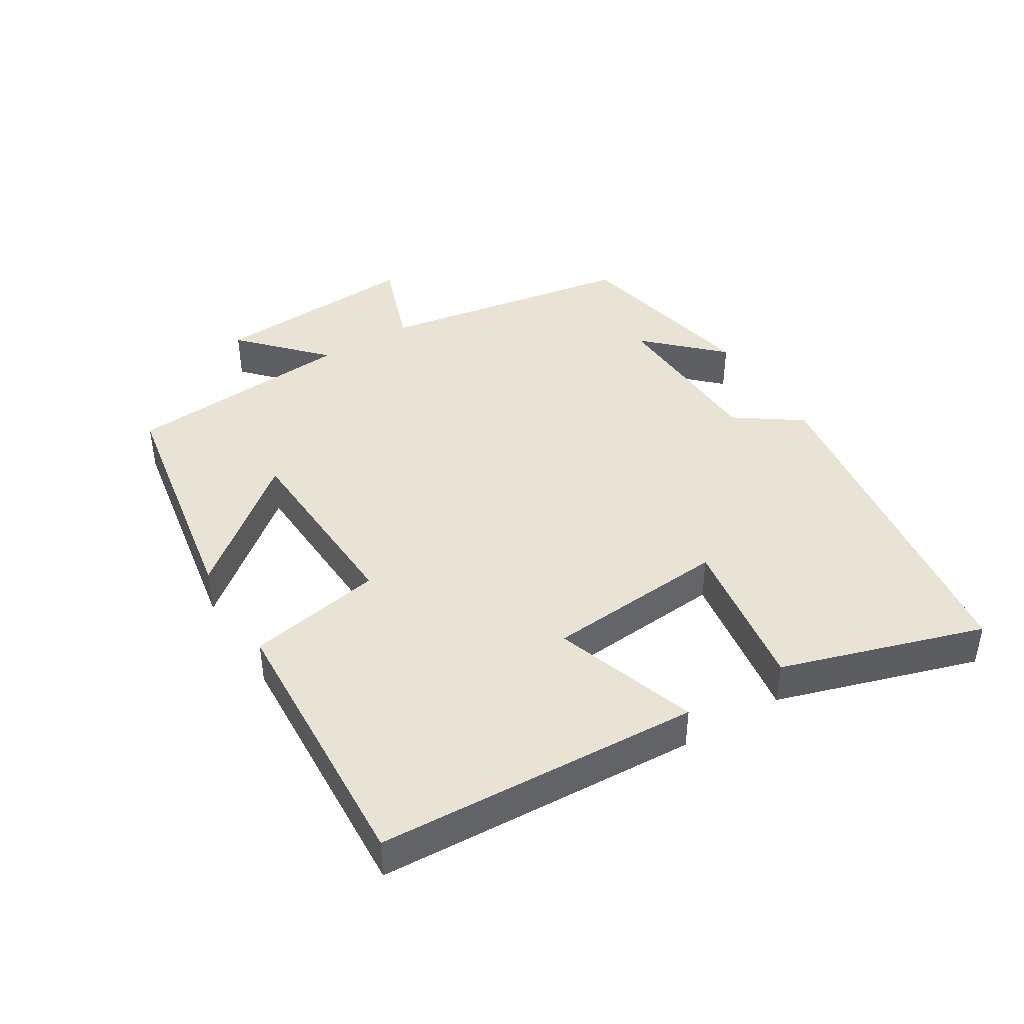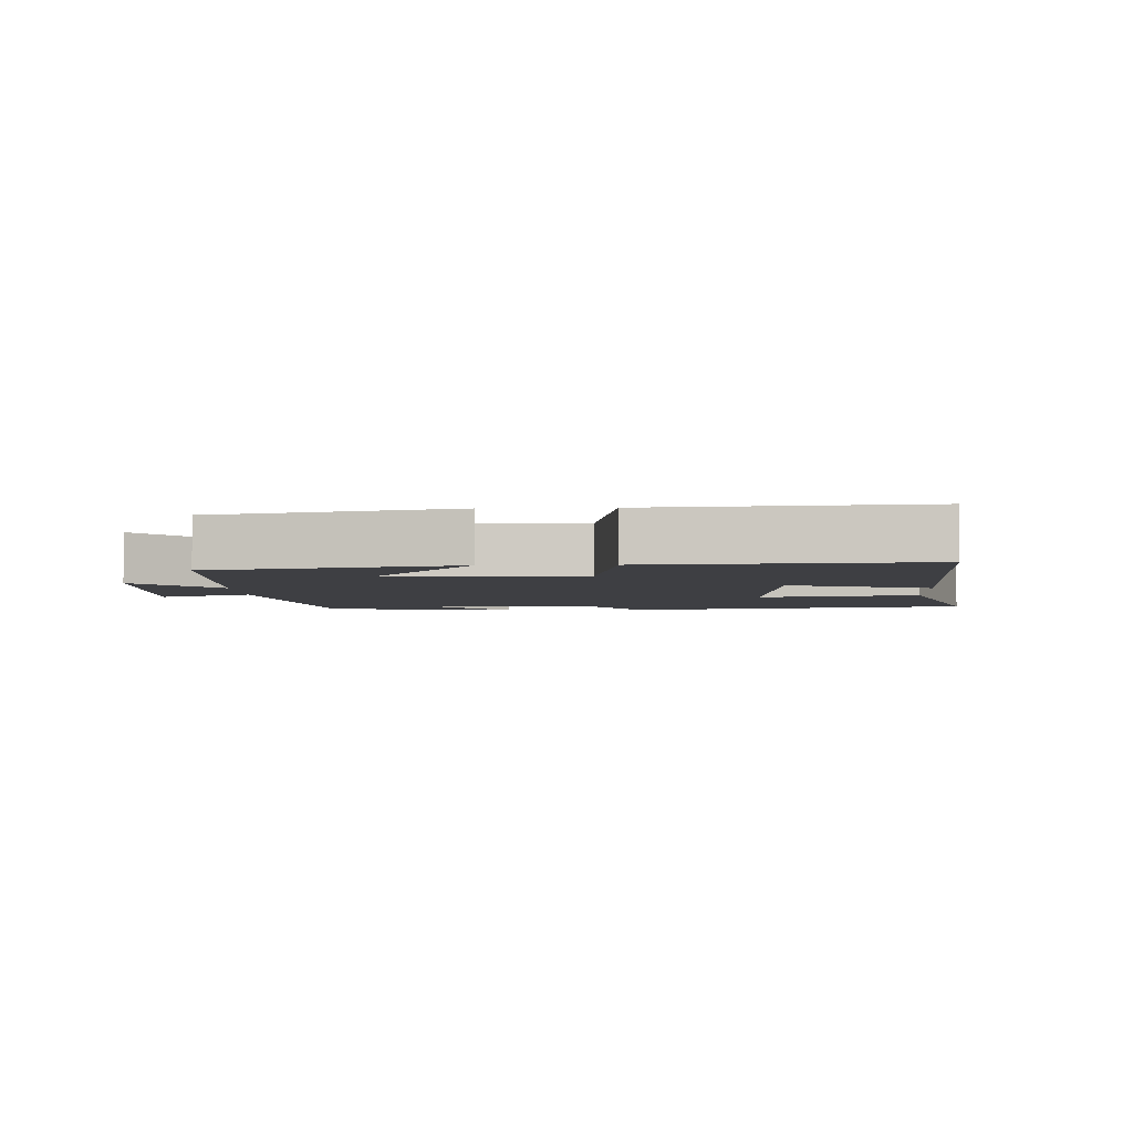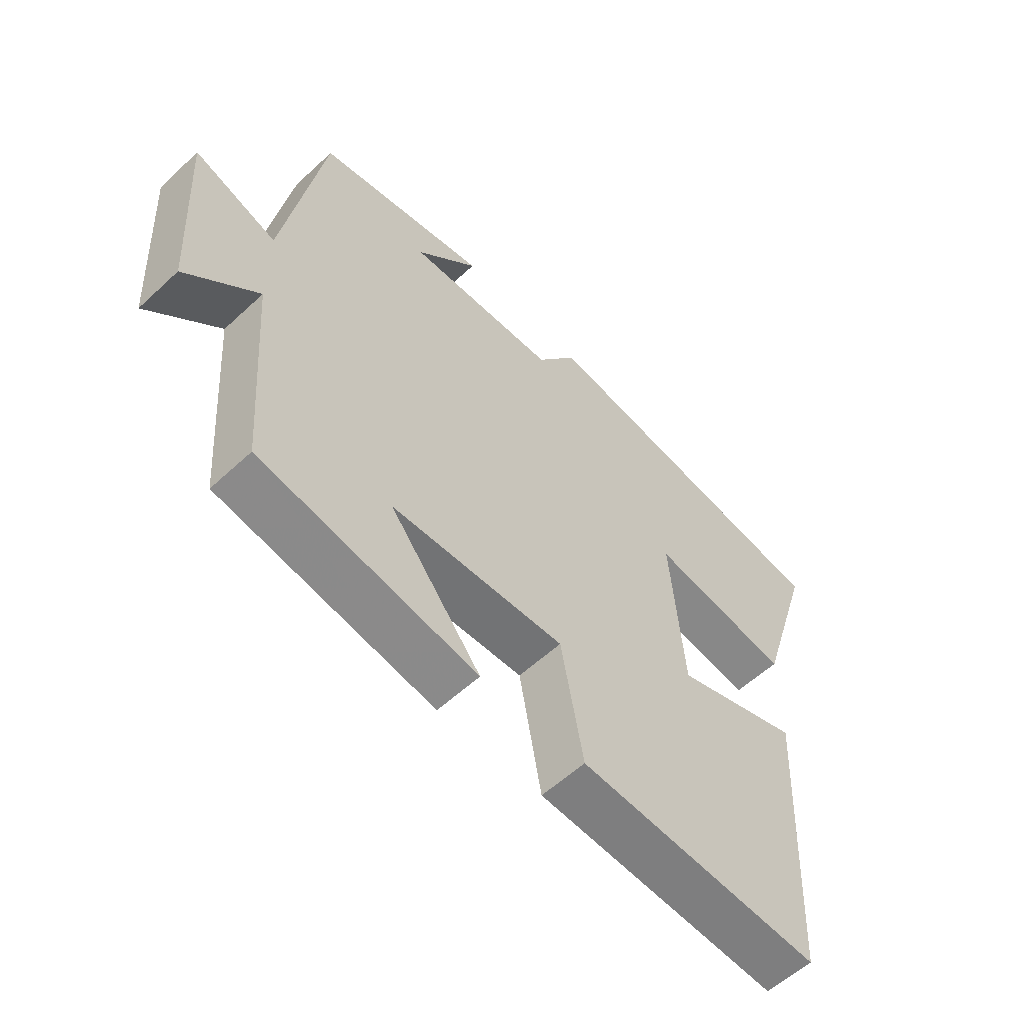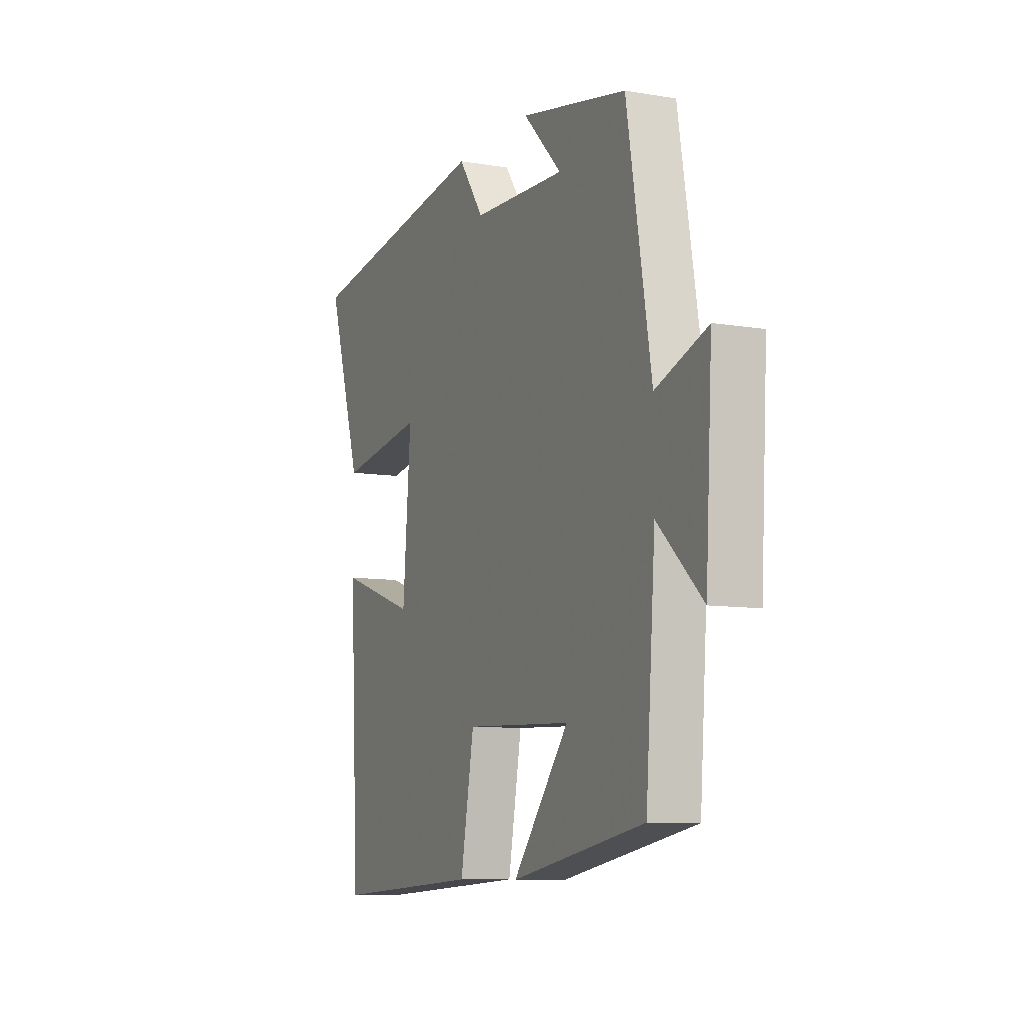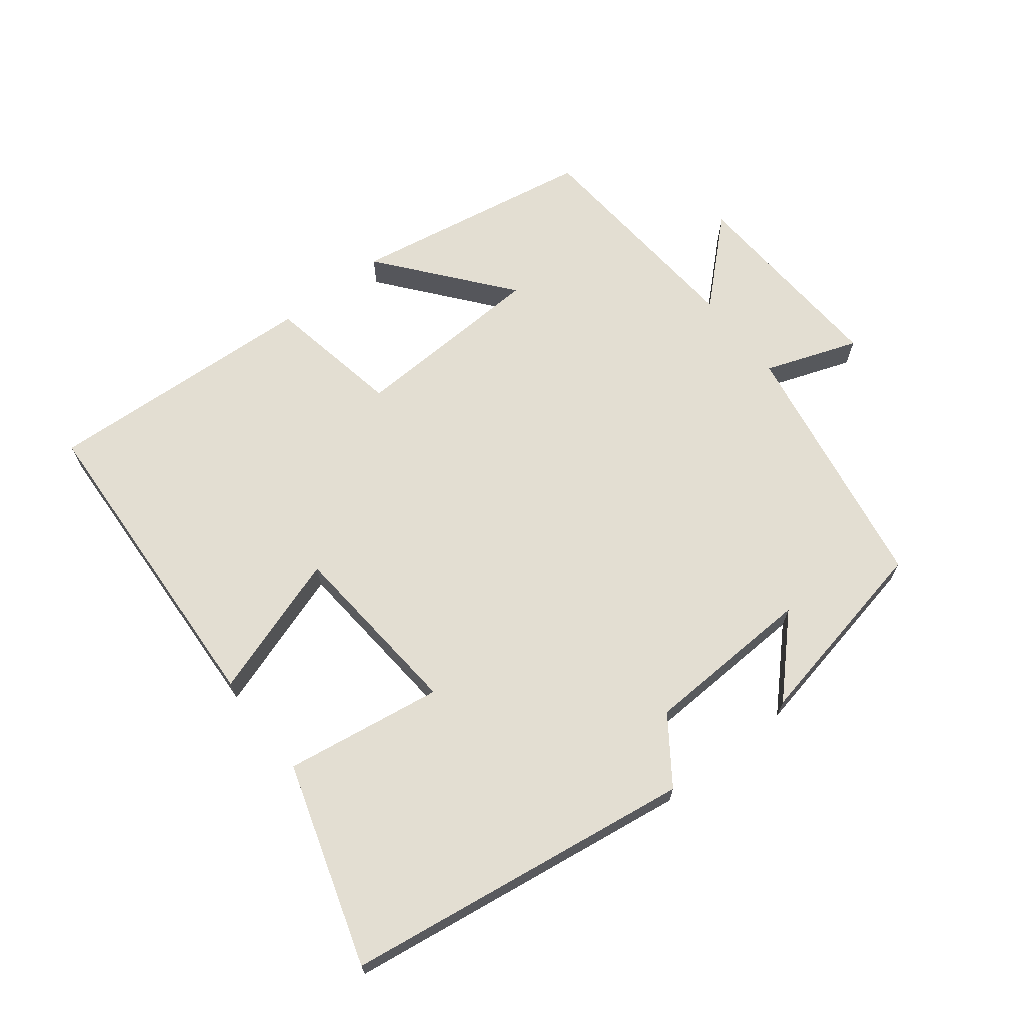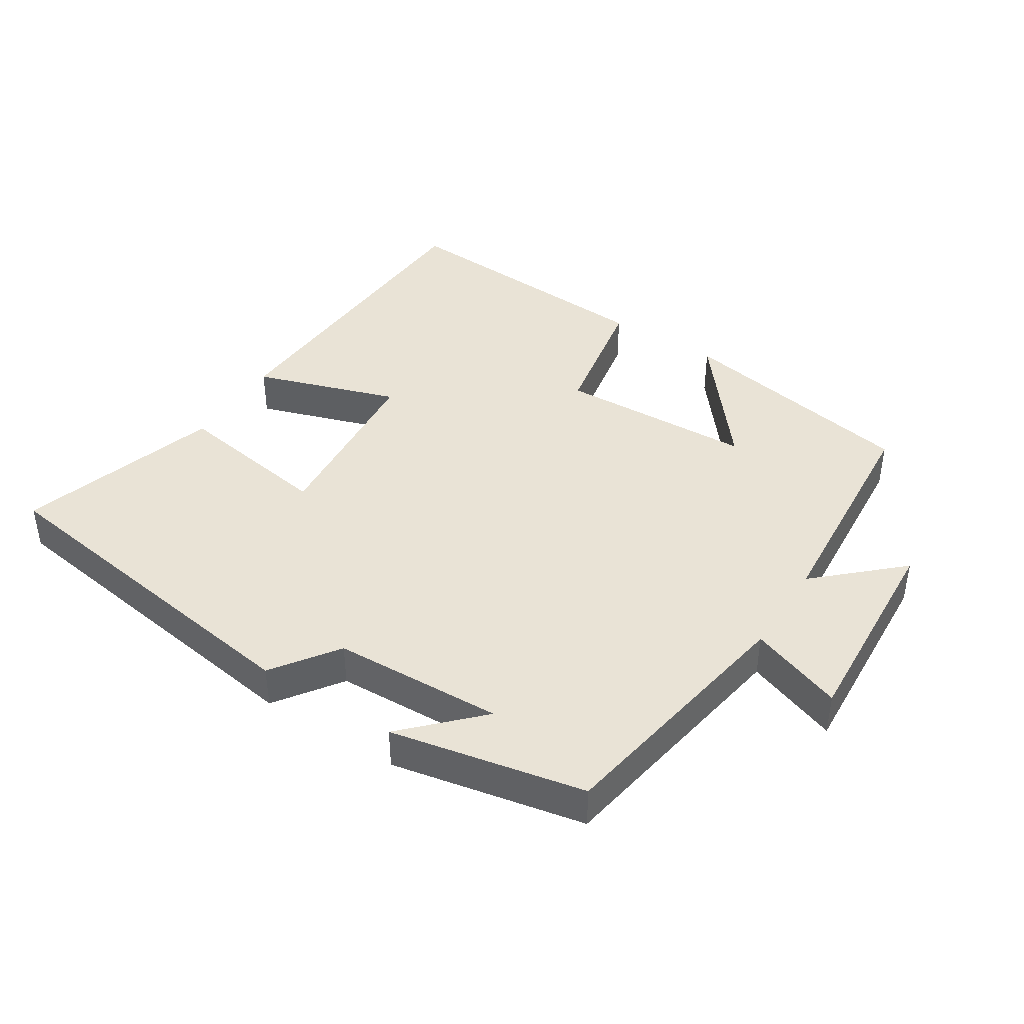
<metadata>
{"format":"obj","ext":"obj","renderer":"f3d","projection":"perspective","resolution":1024,"background":"white","views":[{"elev":42.2,"azim":-121.8,"up":"+Y"},{"elev":-4.3,"azim":-177.2,"up":"+Y"},{"elev":-57.4,"azim":133.9,"up":"+Z"},{"elev":-8.9,"azim":65.9,"up":"+Z"},{"elev":67.5,"azim":-38.1,"up":"+Y"},{"elev":42.1,"azim":32.5,"up":"+Y"}]}
</metadata>
<code>
v 0.434 0.07 0.442
v 0.5 0.07 0.059
v 0.639 0.07 0.109
v 0.621 0.07 -0.203
v 0.5 0.07 -0.091
v 0.474 0.07 -0.435
v 0.111 0.07 -0.5
v 0.264 0.07 -0.31
v -0.028 0.07 -0.298
v -0.065 0.07 -0.5
v -0.474 0.07 -0.524
v -0.5 0.07 -0.042
v -0.286 0.07 -0.113
v -0.264 0.07 0.159
v -0.5 0.07 0.122
v -0.595 0.07 0.423
v -0.074 0.07 0.5
v -0.005 0.07 0.403
v 0.249 0.07 0.393
v 0.144 0.07 0.5
v 0.434 0 0.442
v 0.5 0 0.059
v 0.639 0 0.109
v 0.621 0 -0.203
v 0.5 0 -0.091
v 0.474 0 -0.435
v 0.111 0 -0.5
v 0.264 0 -0.31
v -0.028 0 -0.298
v -0.065 0 -0.5
v -0.474 0 -0.524
v -0.5 0 -0.042
v -0.286 0 -0.113
v -0.264 0 0.159
v -0.5 0 0.122
v -0.595 0 0.423
v -0.074 0 0.5
v -0.005 0 0.403
v 0.249 0 0.393
v 0.144 0 0.5
f 19 20 1
f 16 17 18
f 15 16 18
f 14 15 18
f 13 14 18 19
f 11 12 13
f 10 11 13
f 9 10 13
f 19 1 2
f 13 19 2
f 9 13 2
f 8 9 2
f 5 6 7 8
f 2 3 4 5
f 2 5 8
f 21 40 39
f 38 37 36
f 38 36 35
f 38 35 34
f 39 38 34 33
f 33 32 31
f 33 31 30
f 33 30 29
f 22 21 39
f 22 39 33
f 22 33 29
f 22 29 28
f 28 27 26 25
f 25 24 23 22
f 28 25 22
f 1 21 22 2
f 2 22 23 3
f 3 23 24 4
f 4 24 25 5
f 5 25 26 6
f 6 26 27 7
f 7 27 28 8
f 8 28 29 9
f 9 29 30 10
f 10 30 31 11
f 11 31 32 12
f 12 32 33 13
f 13 33 34 14
f 14 34 35 15
f 15 35 36 16
f 16 36 37 17
f 17 37 38 18
f 18 38 39 19
f 19 39 40 20
f 20 40 21 1

</code>
